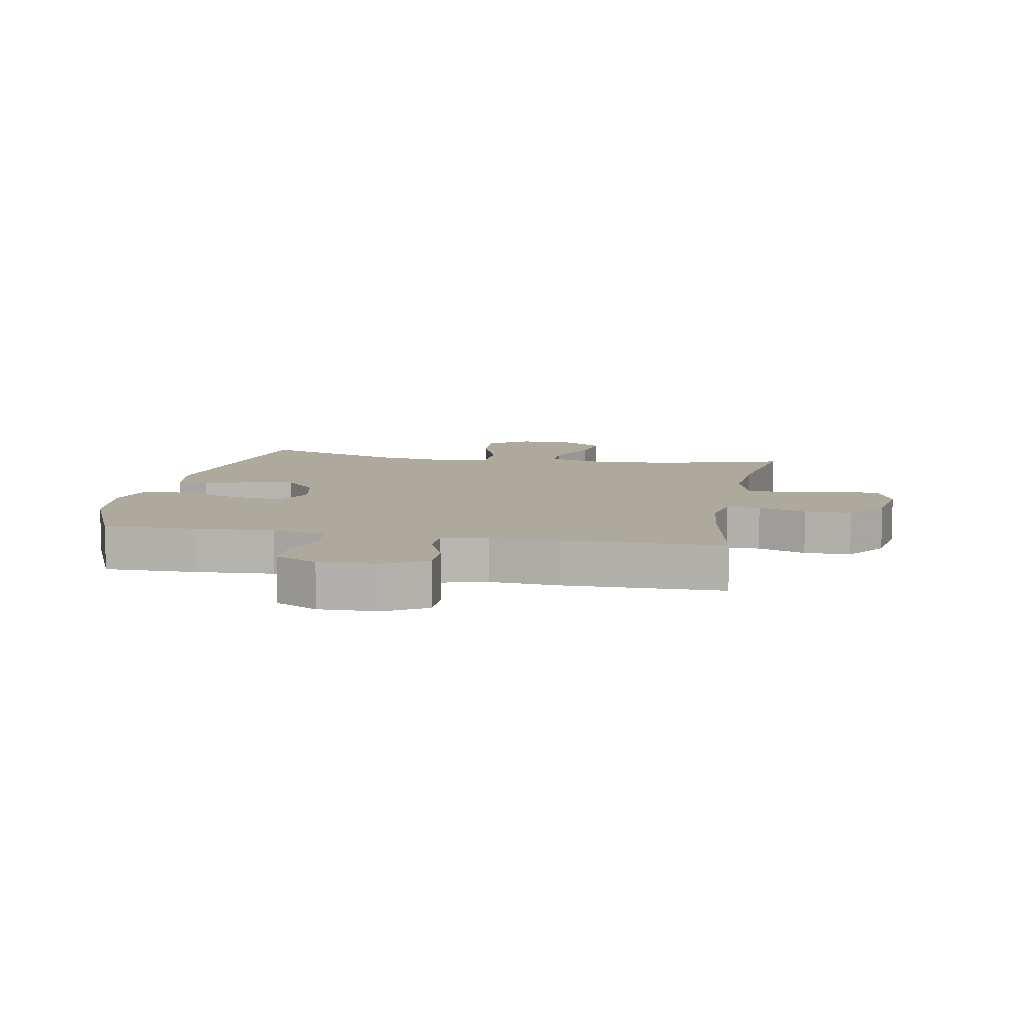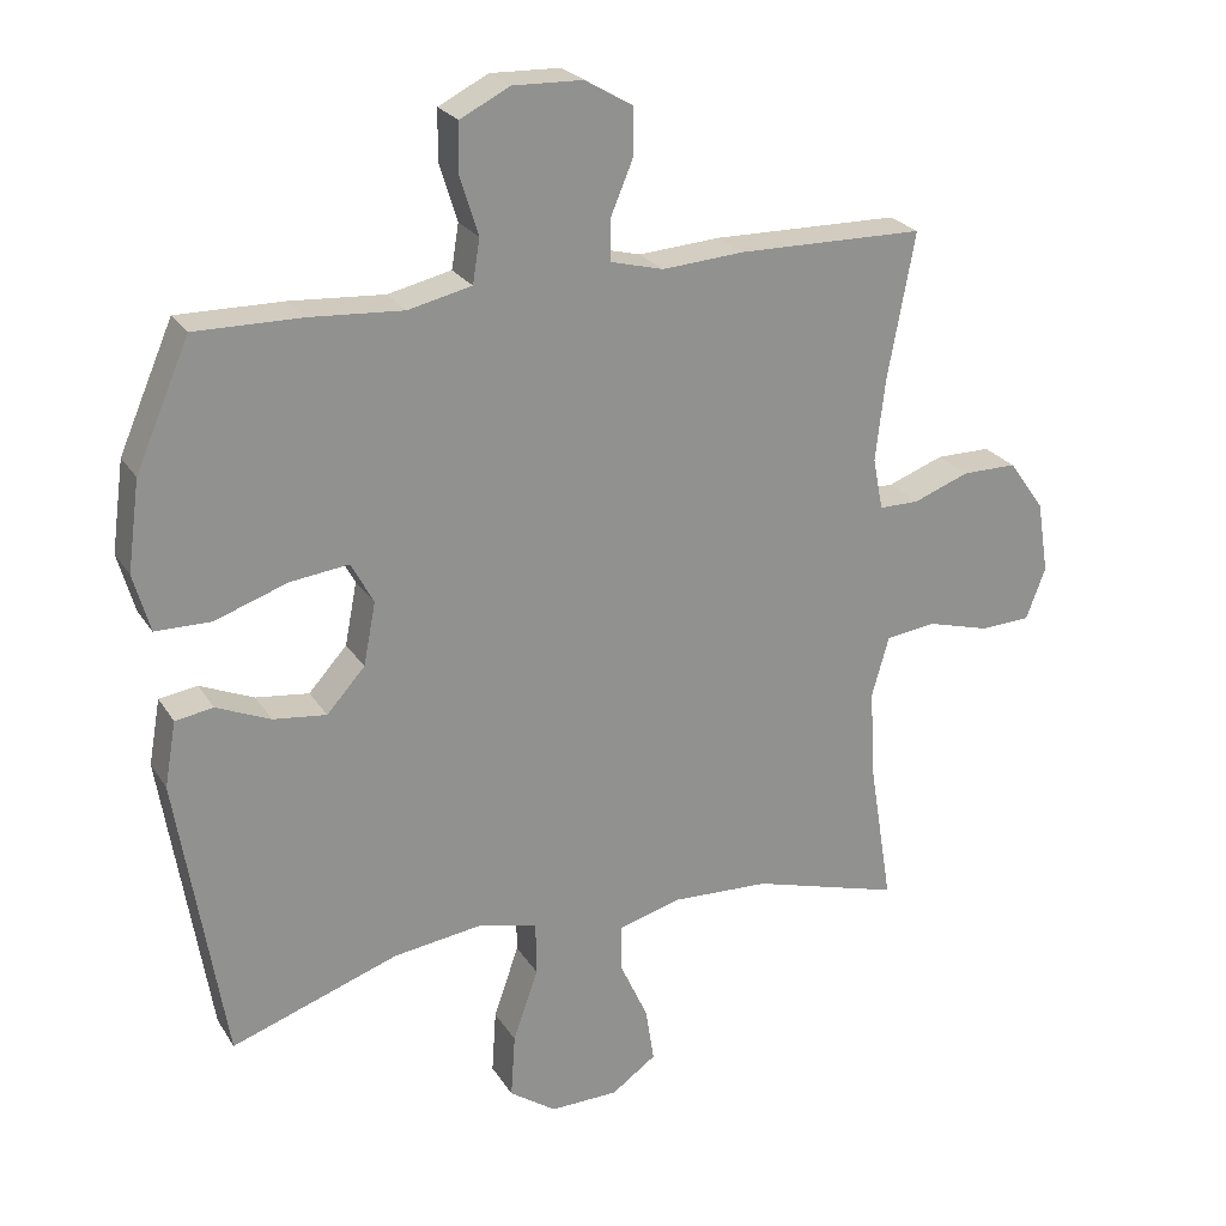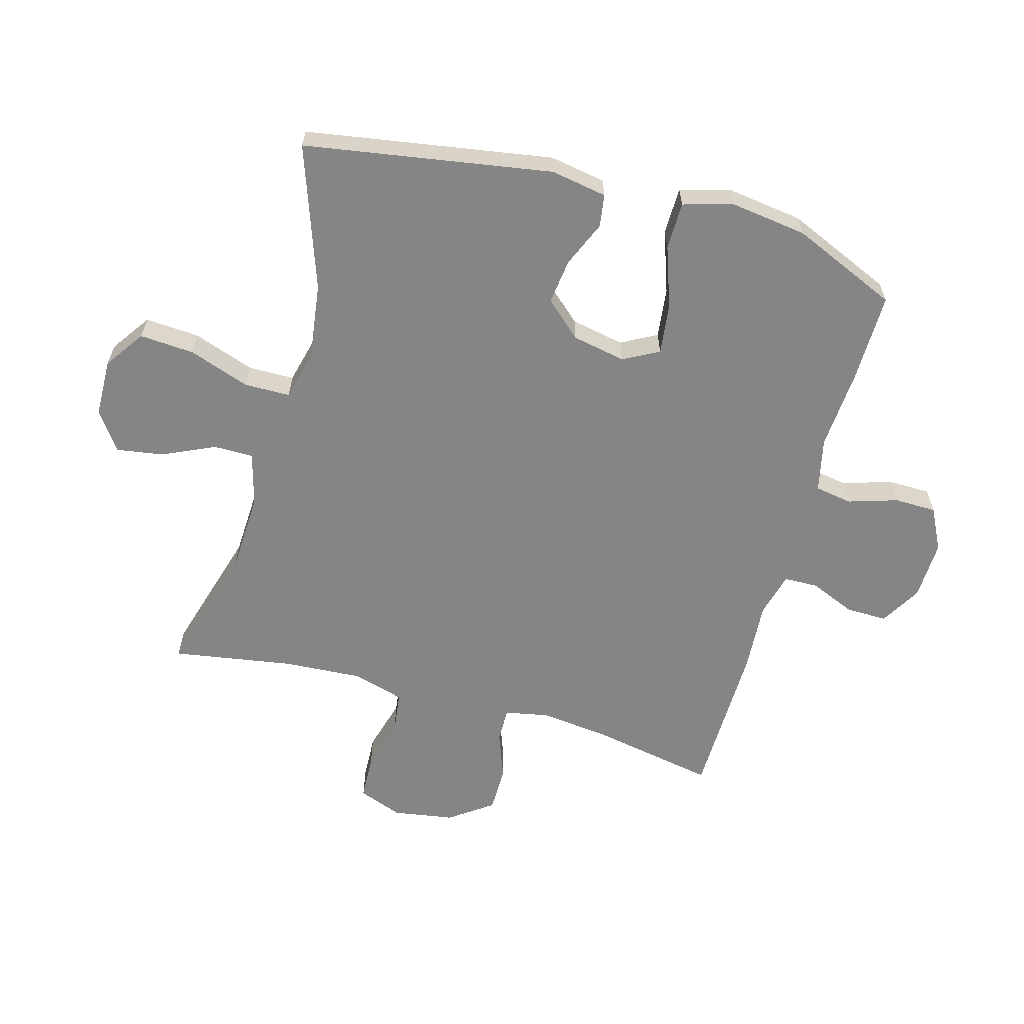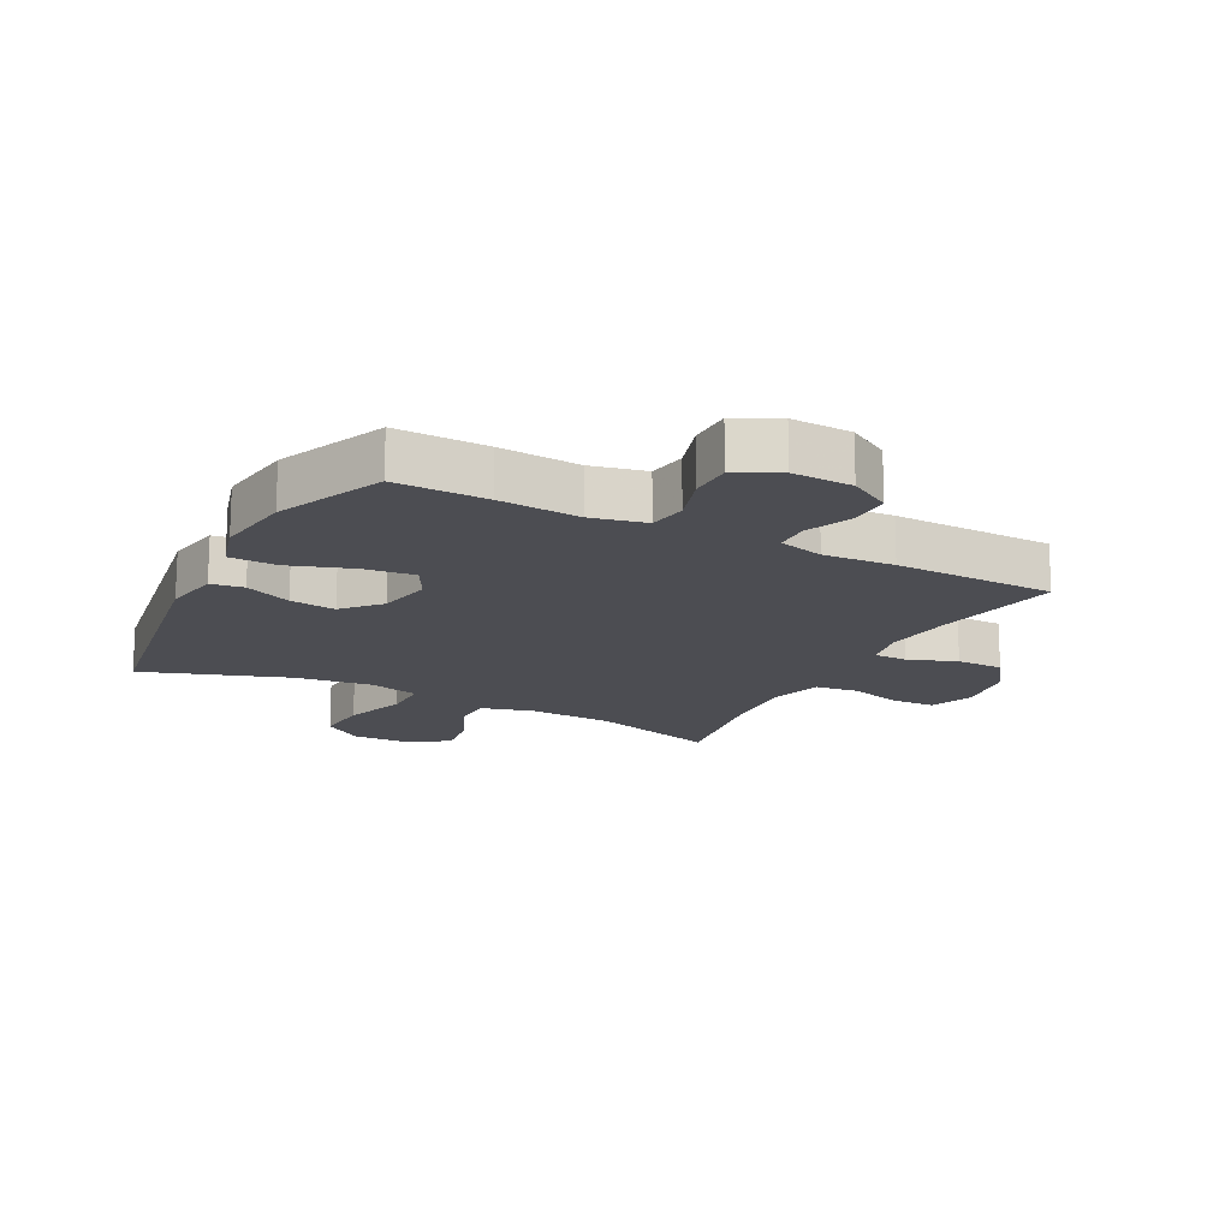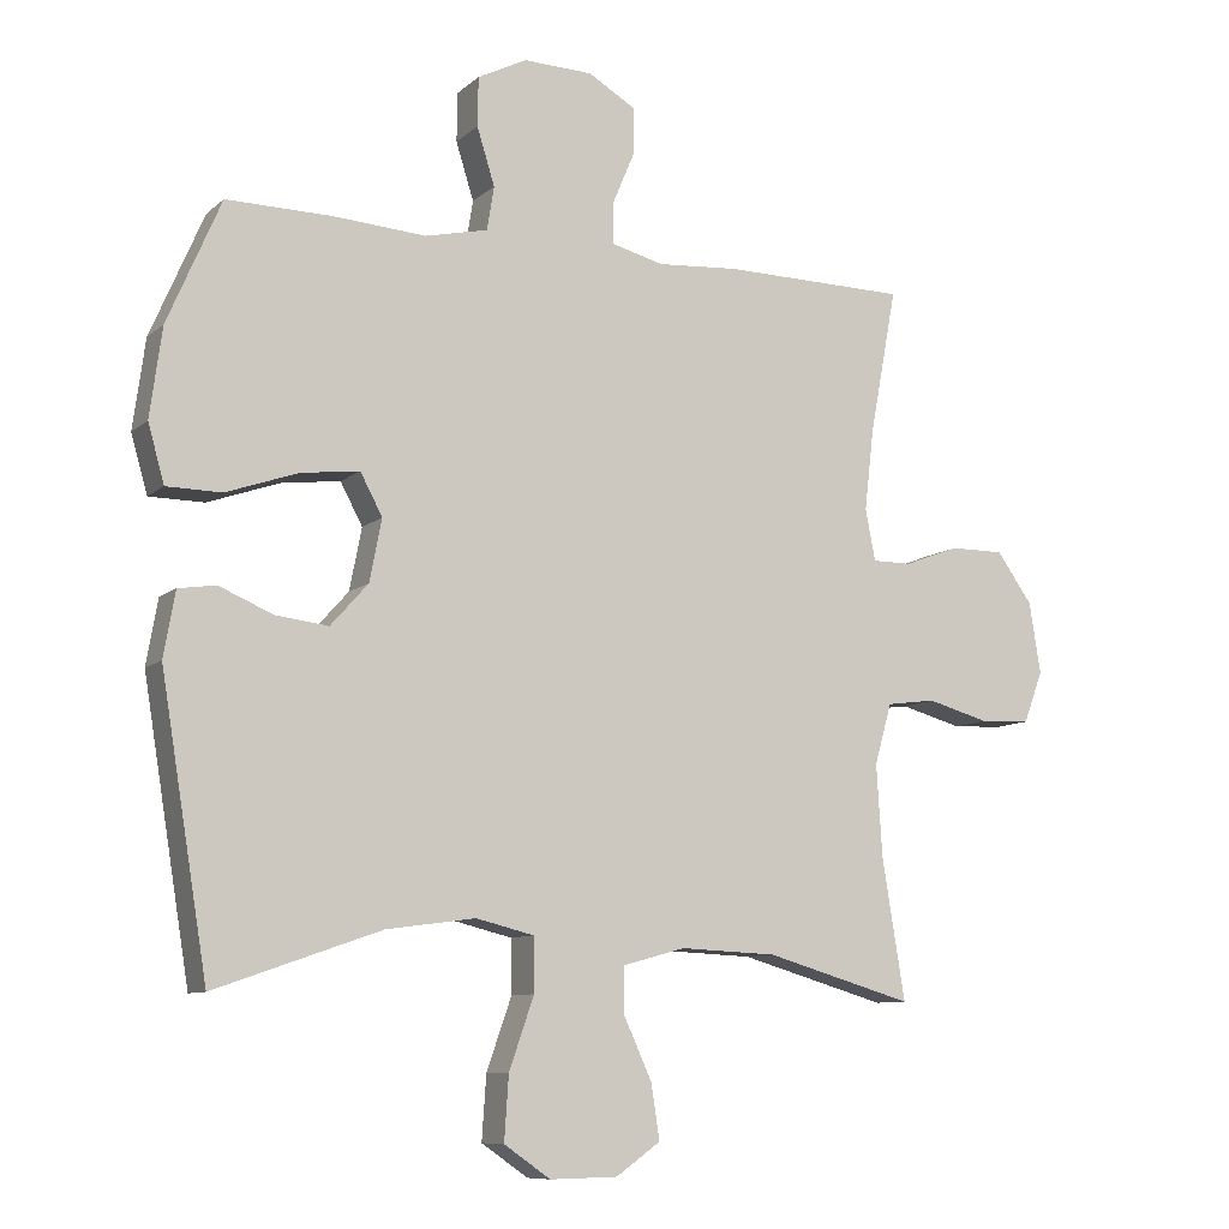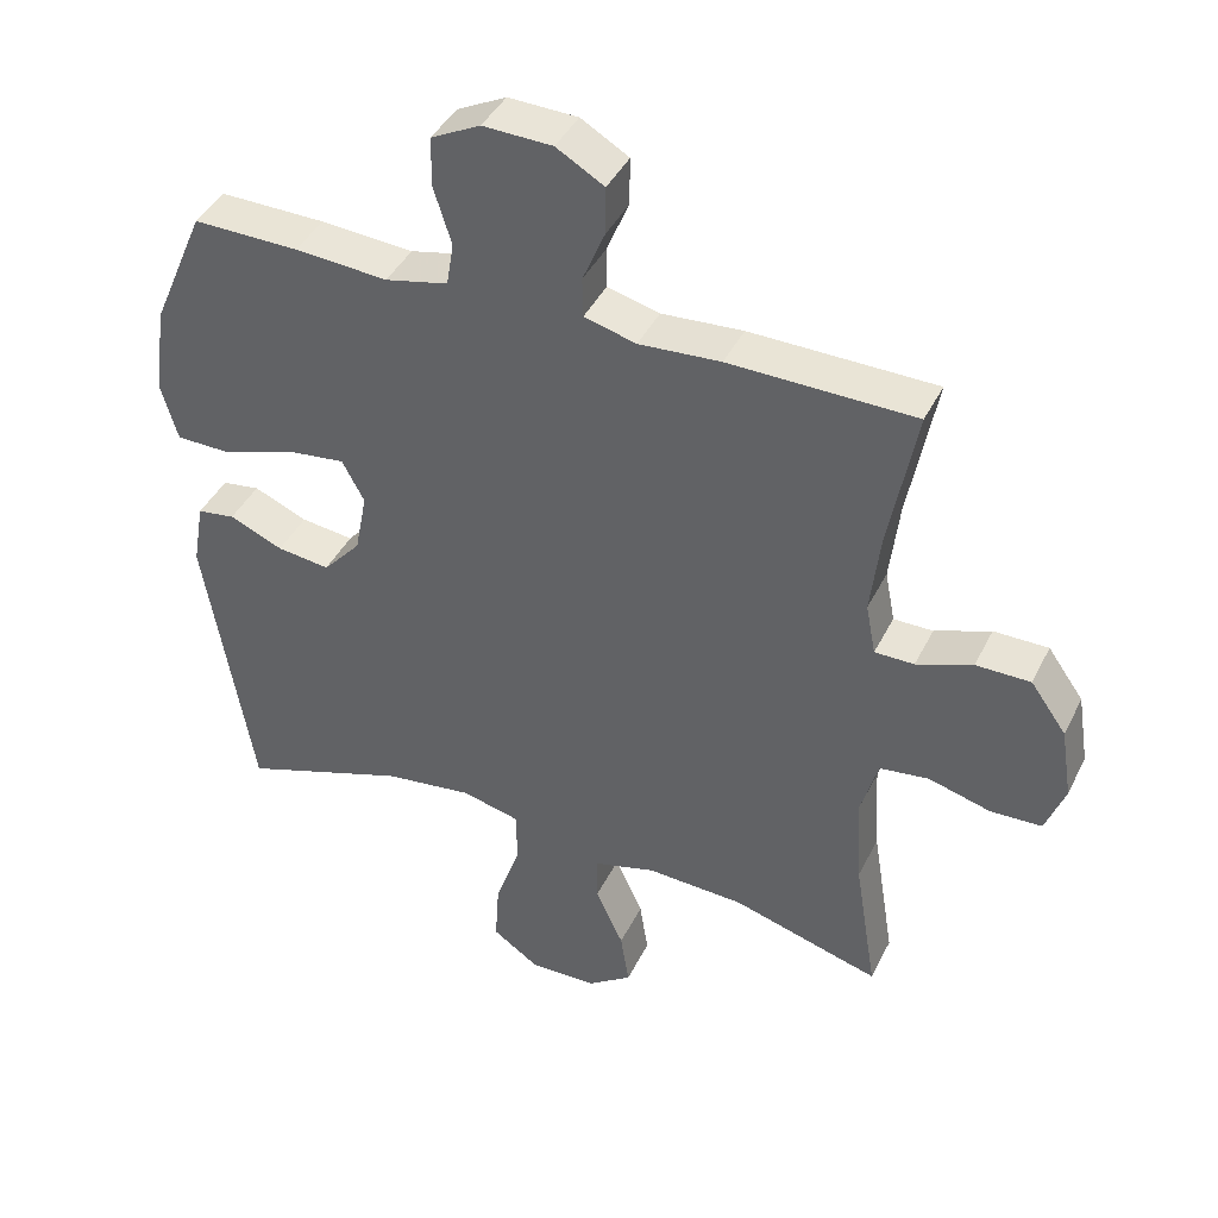
<metadata>
{"format":"obj","ext":"obj","renderer":"f3d","projection":"perspective","resolution":1024,"background":"white","views":[{"elev":8.8,"azim":10.6,"up":"+Y"},{"elev":24.2,"azim":-24.7,"up":"+Z"},{"elev":-61.8,"azim":-105.6,"up":"+Y"},{"elev":-16.4,"azim":-27.6,"up":"+Y"},{"elev":-9.2,"azim":-26.6,"up":"+Z"},{"elev":41.7,"azim":24.7,"up":"+Z"}]}
</metadata>
<code>
v 0.5 0.07 0.5
v 0.462 0.07 0.296
v 0.449 0.07 0.183
v 0.463 0.07 0.111
v 0.518 0.07 0.111
v 0.596 0.07 0.14
v 0.672 0.07 0.14
v 0.722 0.07 0.07
v 0.738 0.07 -0.03
v 0.711 0.07 -0.102
v 0.64 0.07 -0.105
v 0.553 0.07 -0.081
v 0.484 0.07 -0.09
v 0.46 0.07 -0.175
v 0.468 0.07 -0.303
v 0.5 0.07 -0.5
v 0.293 0.07 -0.44
v 0.157 0.07 -0.434
v 0.07 0.07 -0.458
v 0.07 0.07 -0.523
v 0.109 0.07 -0.608
v 0.121 0.07 -0.685
v 0.059 0.07 -0.729
v -0.036 0.07 -0.731
v -0.101 0.07 -0.686
v -0.095 0.07 -0.597
v -0.06 0.07 -0.497
v -0.061 0.07 -0.422
v -0.142 0.07 -0.402
v -0.267 0.07 -0.419
v -0.5 0.07 -0.5
v -0.566 0.07 -0.097
v -0.55 0.07 -0.006
v -0.497 0.07 0.002
v -0.422 0.07 -0.03
v -0.348 0.07 -0.039
v -0.295 0.07 0.02
v -0.278 0.07 0.107
v -0.309 0.07 0.165
v -0.391 0.07 0.155
v -0.492 0.07 0.12
v -0.569 0.07 0.121
v -0.592 0.07 0.202
v -0.575 0.07 0.327
v -0.5 0.07 0.5
v -0.352 0.07 0.498
v -0.222 0.07 0.489
v -0.134 0.07 0.509
v -0.124 0.07 0.57
v -0.149 0.07 0.65
v -0.148 0.07 0.719
v -0.079 0.07 0.754
v 0.018 0.07 0.751
v 0.085 0.07 0.712
v 0.084 0.07 0.645
v 0.053 0.07 0.571
v 0.054 0.07 0.515
v 0.127 0.07 0.496
v 0.241 0.07 0.504
v 0.5 0 0.5
v 0.462 0 0.296
v 0.449 0 0.183
v 0.463 0 0.111
v 0.518 0 0.111
v 0.596 0 0.14
v 0.672 0 0.14
v 0.722 0 0.07
v 0.738 0 -0.03
v 0.711 0 -0.102
v 0.64 0 -0.105
v 0.553 0 -0.081
v 0.484 0 -0.09
v 0.46 0 -0.175
v 0.468 0 -0.303
v 0.5 0 -0.5
v 0.293 0 -0.44
v 0.157 0 -0.434
v 0.07 0 -0.458
v 0.07 0 -0.523
v 0.109 0 -0.608
v 0.121 0 -0.685
v 0.059 0 -0.729
v -0.036 0 -0.731
v -0.101 0 -0.686
v -0.095 0 -0.597
v -0.06 0 -0.497
v -0.061 0 -0.422
v -0.142 0 -0.402
v -0.267 0 -0.419
v -0.5 0 -0.5
v -0.566 0 -0.097
v -0.55 0 -0.006
v -0.497 0 0.002
v -0.422 0 -0.03
v -0.348 0 -0.039
v -0.295 0 0.02
v -0.278 0 0.107
v -0.309 0 0.165
v -0.391 0 0.155
v -0.492 0 0.12
v -0.569 0 0.121
v -0.592 0 0.202
v -0.575 0 0.327
v -0.5 0 0.5
v -0.352 0 0.498
v -0.222 0 0.489
v -0.134 0 0.509
v -0.124 0 0.57
v -0.149 0 0.65
v -0.148 0 0.719
v -0.079 0 0.754
v 0.018 0 0.751
v 0.085 0 0.712
v 0.084 0 0.645
v 0.053 0 0.571
v 0.054 0 0.515
v 0.127 0 0.496
v 0.241 0 0.504
f 58 59 1 2
f 57 58 2 3
f 53 54 55 56
f 53 56 57
f 52 53 57
f 49 50 51 52
f 48 49 52 57
f 47 48 57 3
f 40 41 42 43
f 39 40 43 44
f 32 33 34 35
f 30 31 32 35
f 29 30 35 36
f 28 29 36 37
f 24 25 26 27
f 24 27 28
f 23 24 28
f 20 21 22 23
f 19 20 23 28
f 18 19 28 37
f 15 16 17
f 14 15 17 18
f 13 14 18 37
f 9 10 11 12
f 5 6 7 8
f 4 5 8 9
f 46 47 3 4
f 39 44 45 46
f 38 39 46 4
f 12 13 37 38
f 4 9 12 38
f 61 60 118 117
f 62 61 117 116
f 115 114 113 112
f 116 115 112
f 116 112 111
f 111 110 109 108
f 116 111 108 107
f 62 116 107 106
f 102 101 100 99
f 103 102 99 98
f 94 93 92 91
f 94 91 90 89
f 95 94 89 88
f 96 95 88 87
f 86 85 84 83
f 87 86 83
f 87 83 82
f 82 81 80 79
f 87 82 79 78
f 96 87 78 77
f 76 75 74
f 77 76 74 73
f 96 77 73 72
f 71 70 69 68
f 67 66 65 64
f 68 67 64 63
f 63 62 106 105
f 105 104 103 98
f 63 105 98 97
f 97 96 72 71
f 97 71 68 63
f 1 60 61 2
f 2 61 62 3
f 3 62 63 4
f 4 63 64 5
f 5 64 65 6
f 6 65 66 7
f 7 66 67 8
f 8 67 68 9
f 9 68 69 10
f 10 69 70 11
f 11 70 71 12
f 12 71 72 13
f 13 72 73 14
f 14 73 74 15
f 15 74 75 16
f 16 75 76 17
f 17 76 77 18
f 18 77 78 19
f 19 78 79 20
f 20 79 80 21
f 21 80 81 22
f 22 81 82 23
f 23 82 83 24
f 24 83 84 25
f 25 84 85 26
f 26 85 86 27
f 27 86 87 28
f 28 87 88 29
f 29 88 89 30
f 30 89 90 31
f 31 90 91 32
f 32 91 92 33
f 33 92 93 34
f 34 93 94 35
f 35 94 95 36
f 36 95 96 37
f 37 96 97 38
f 38 97 98 39
f 39 98 99 40
f 40 99 100 41
f 41 100 101 42
f 42 101 102 43
f 43 102 103 44
f 44 103 104 45
f 45 104 105 46
f 46 105 106 47
f 47 106 107 48
f 48 107 108 49
f 49 108 109 50
f 50 109 110 51
f 51 110 111 52
f 52 111 112 53
f 53 112 113 54
f 54 113 114 55
f 55 114 115 56
f 56 115 116 57
f 57 116 117 58
f 58 117 118 59
f 59 118 60 1

</code>
